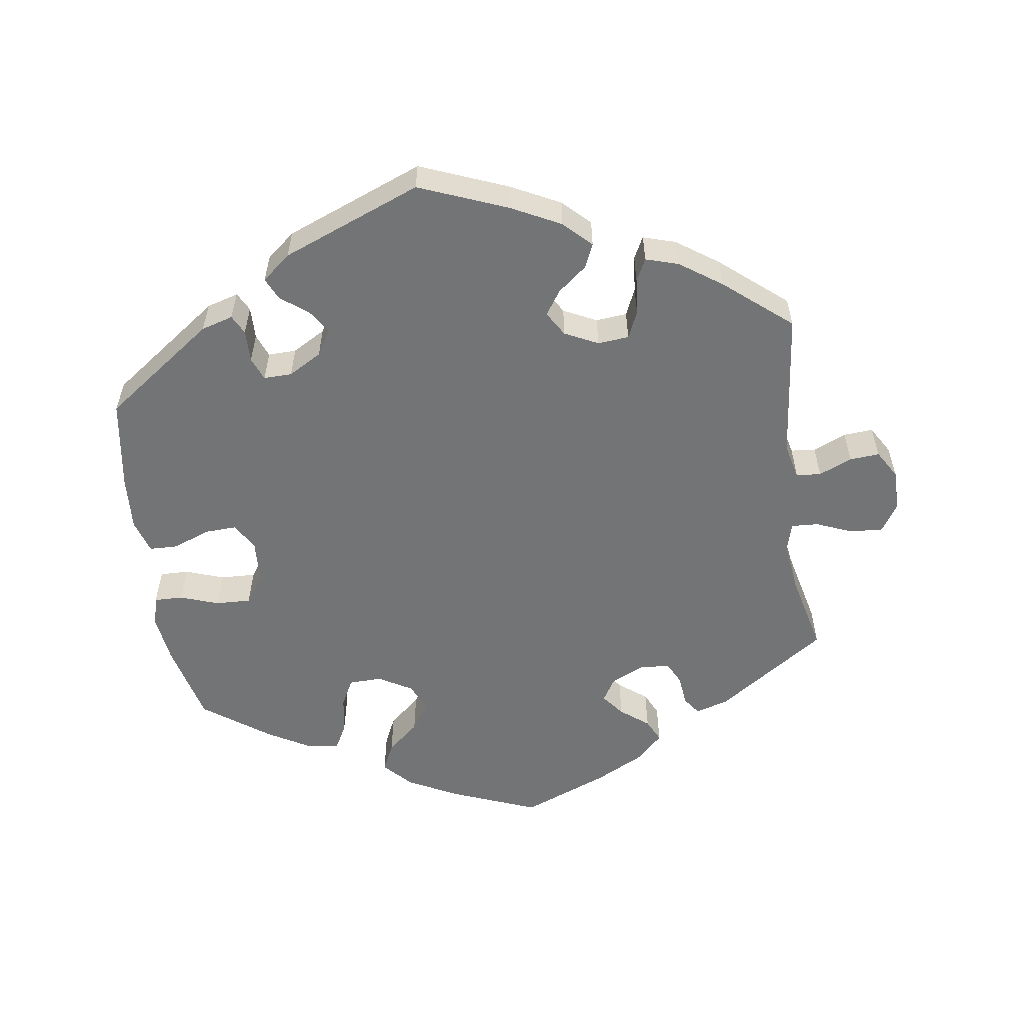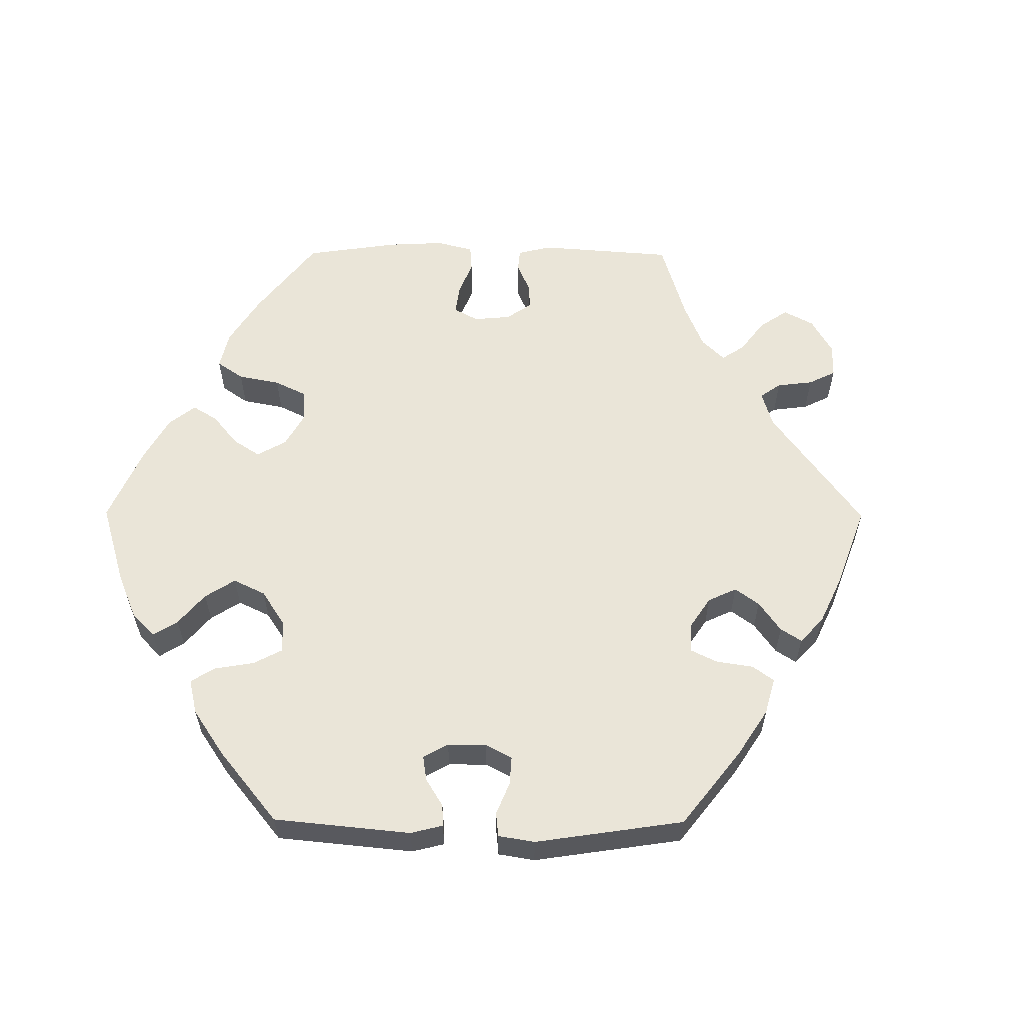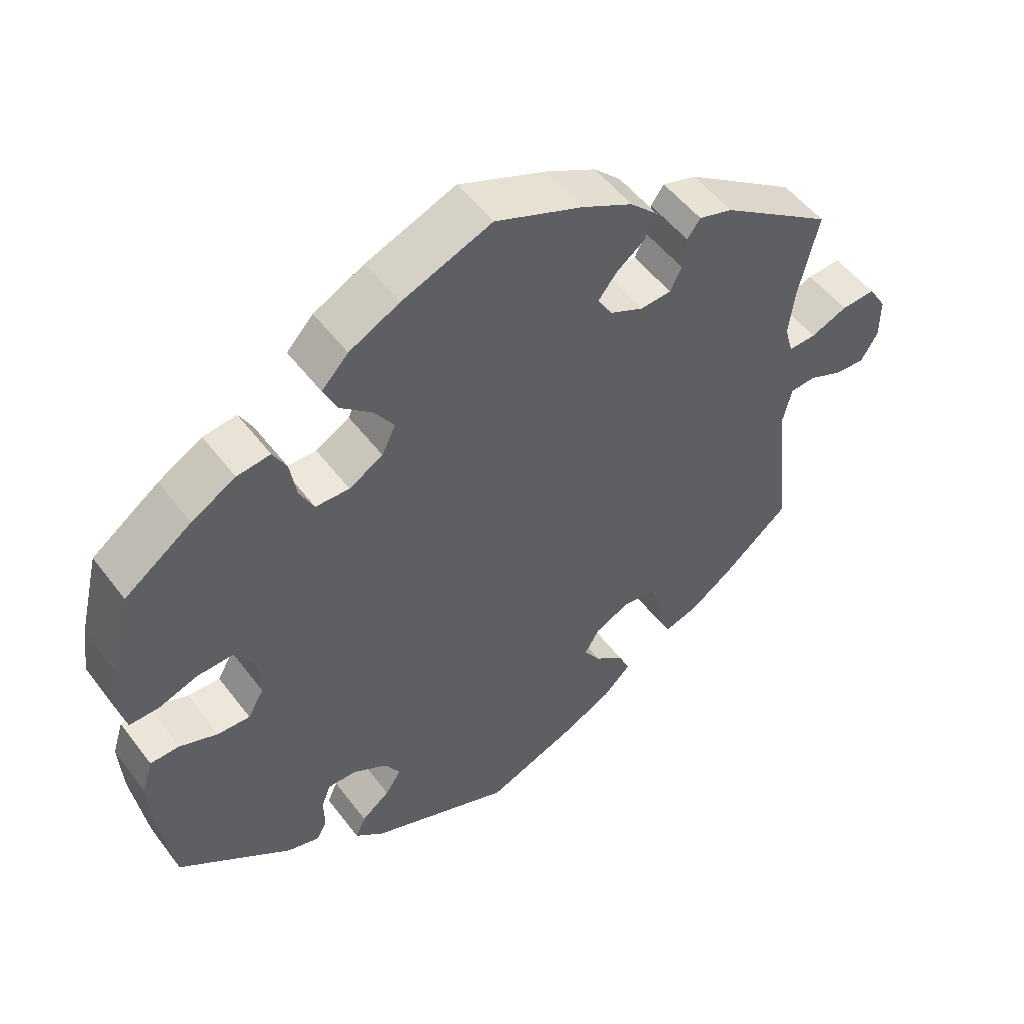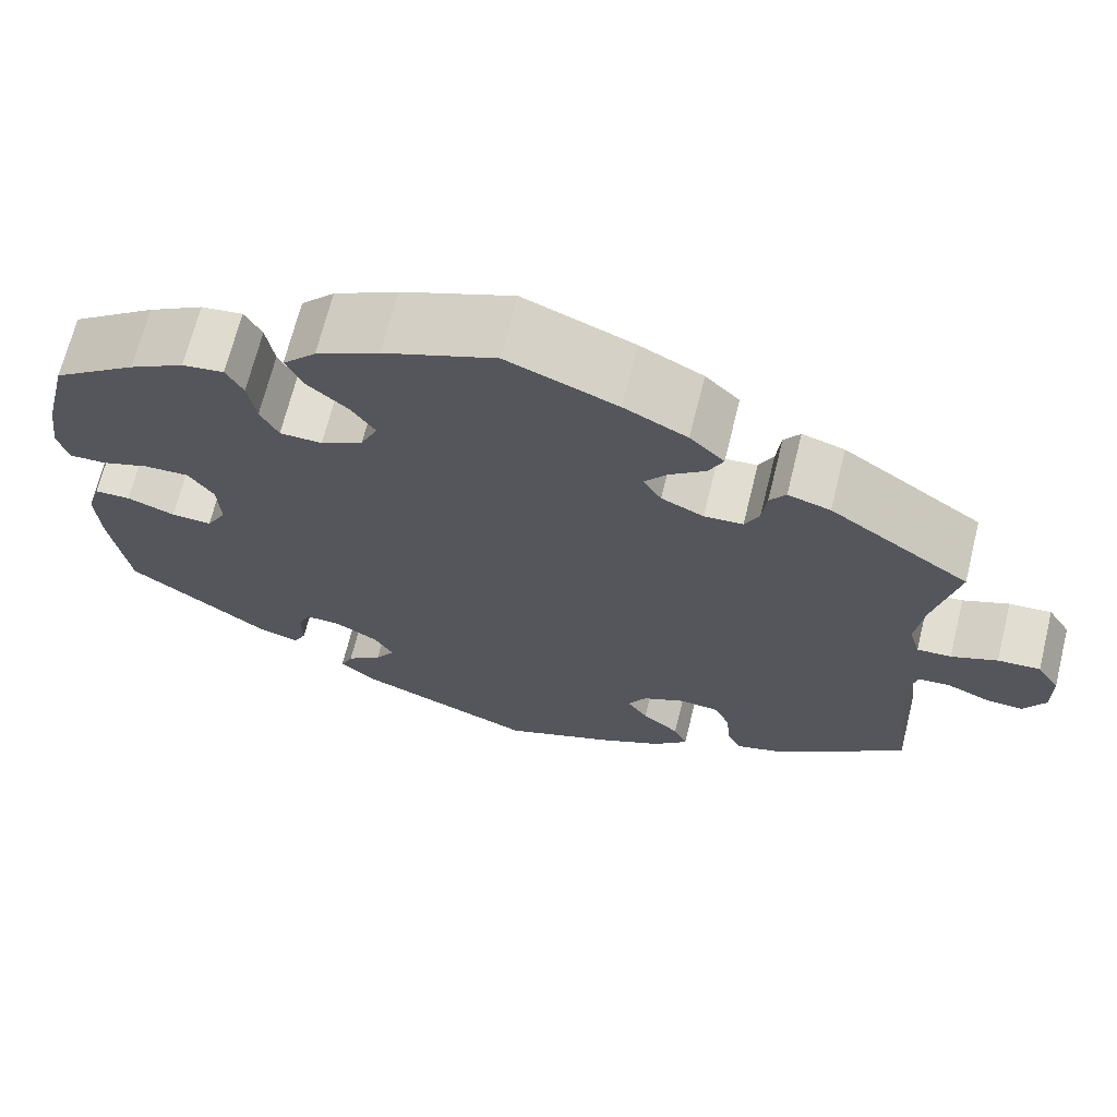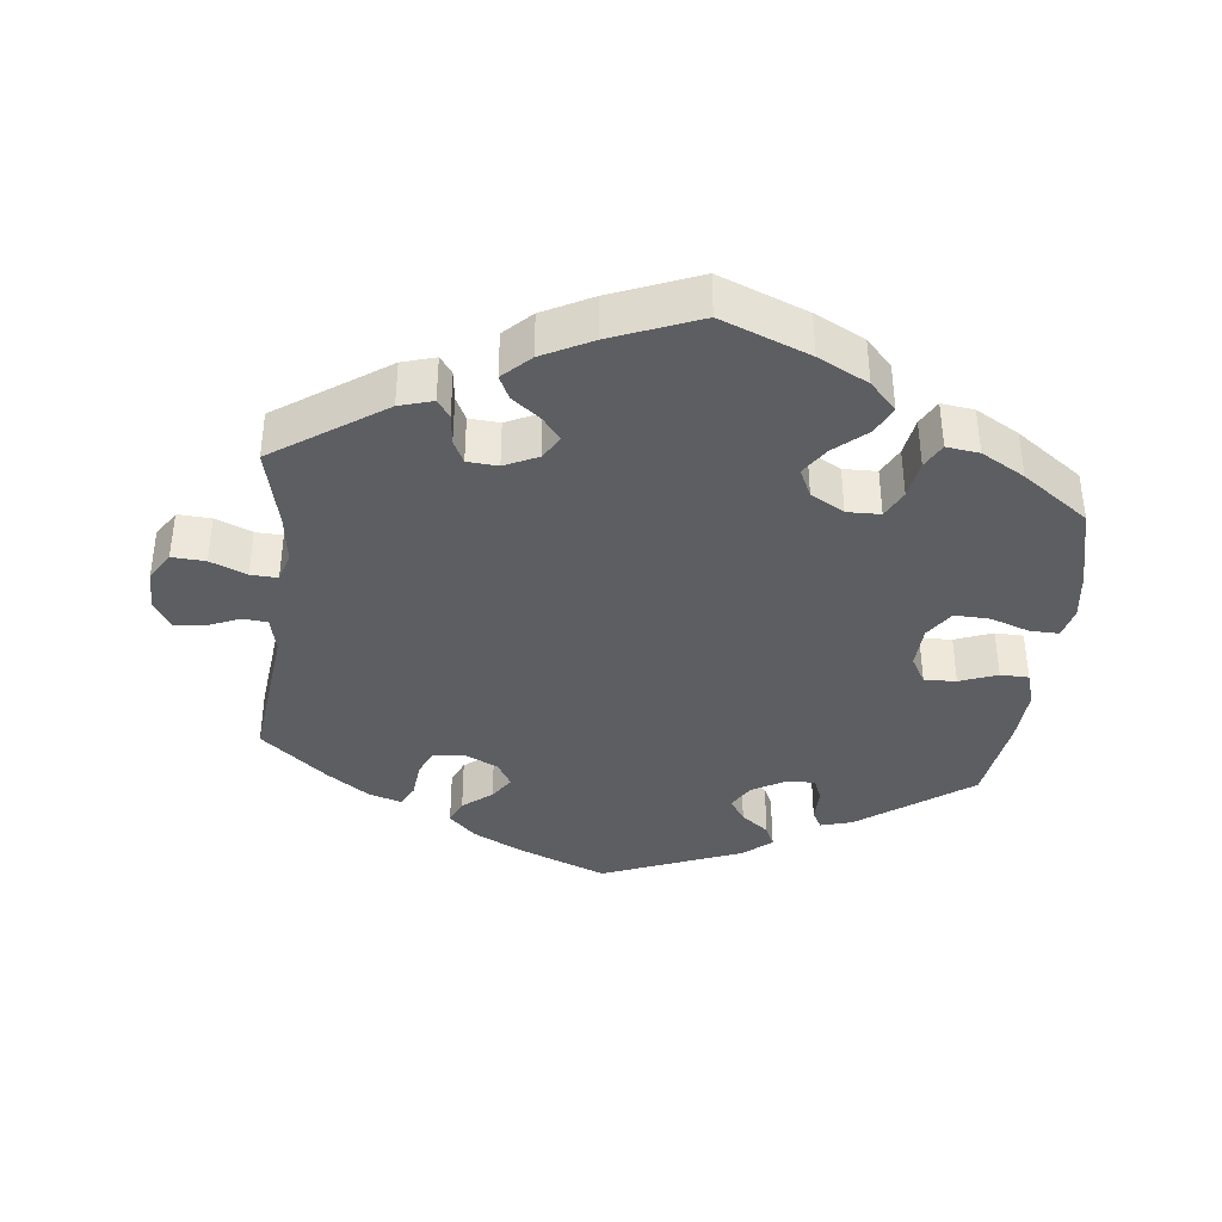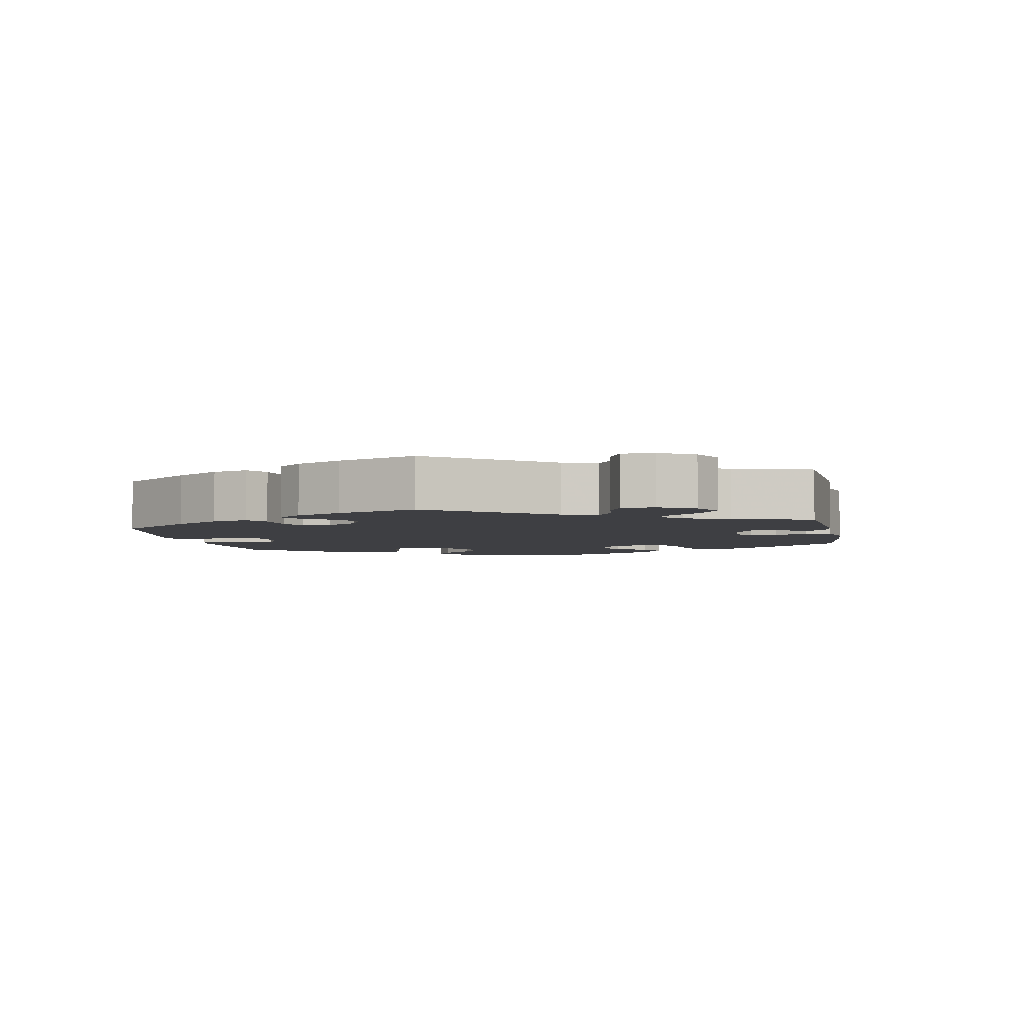
<metadata>
{"format":"obj","ext":"obj","renderer":"f3d","projection":"perspective","resolution":1024,"background":"white","views":[{"elev":-56.2,"azim":-171.8,"up":"+Y"},{"elev":59.3,"azim":150.3,"up":"+Y"},{"elev":51.6,"azim":144.1,"up":"+Z"},{"elev":68.2,"azim":-166.1,"up":"+Z"},{"elev":-38.4,"azim":-6.4,"up":"+Y"},{"elev":-4.2,"azim":-109.1,"up":"+Y"}]}
</metadata>
<code>
v -0.124 0.07 -0.528
v -0.193 0.07 -0.493
v -0.231 0.07 -0.456
v -0.216 0.07 -0.422
v -0.175 0.07 -0.389
v -0.152 0.07 -0.355
v -0.173 0.07 -0.32
v -0.22 0.07 -0.297
v -0.264 0.07 -0.301
v -0.281 0.07 -0.339
v -0.286 0.07 -0.391
v -0.302 0.07 -0.422
v -0.348 0.07 -0.408
v -0.407 0.07 -0.367
v -0.501 0.07 -0.289
v -0.478 0.07 -0.079
v -0.49 0.07 -0.028
v -0.525 0.07 -0.025
v -0.572 0.07 -0.045
v -0.614 0.07 -0.048
v -0.638 0.07 -0.008
v -0.638 0.07 0.05
v -0.613 0.07 0.09
v -0.566 0.07 0.087
v -0.515 0.07 0.066
v -0.477 0.07 0.064
v -0.465 0.07 0.106
v -0.474 0.07 0.174
v -0.501 0.07 0.289
v -0.346 0.07 0.395
v -0.299 0.07 0.409
v -0.281 0.07 0.384
v -0.276 0.07 0.34
v -0.26 0.07 0.308
v -0.217 0.07 0.305
v -0.17 0.07 0.327
v -0.15 0.07 0.36
v -0.175 0.07 0.392
v -0.215 0.07 0.423
v -0.231 0.07 0.456
v -0.193 0.07 0.493
v -0.123 0.07 0.529
v -0.001 0.07 0.578
v 0.123 0.07 0.529
v 0.193 0.07 0.493
v 0.23 0.07 0.454
v 0.211 0.07 0.414
v 0.166 0.07 0.375
v 0.139 0.07 0.335
v 0.158 0.07 0.295
v 0.205 0.07 0.268
v 0.252 0.07 0.269
v 0.272 0.07 0.308
v 0.281 0.07 0.362
v 0.3 0.07 0.397
v 0.346 0.07 0.391
v 0.407 0.07 0.356
v 0.5 0.07 0.289
v 0.528 0.07 0.173
v 0.537 0.07 0.105
v 0.526 0.07 0.062
v 0.485 0.07 0.063
v 0.431 0.07 0.082
v 0.381 0.07 0.084
v 0.353 0.07 0.043
v 0.35 0.07 -0.017
v 0.372 0.07 -0.056
v 0.417 0.07 -0.054
v 0.47 0.07 -0.034
v 0.51 0.07 -0.035
v 0.525 0.07 -0.083
v 0.52 0.07 -0.161
v 0.5 0.07 -0.289
v 0.343 0.07 -0.402
v 0.298 0.07 -0.415
v 0.284 0.07 -0.388
v 0.285 0.07 -0.342
v 0.272 0.07 -0.309
v 0.232 0.07 -0.31
v 0.185 0.07 -0.337
v 0.163 0.07 -0.373
v 0.185 0.07 -0.406
v 0.224 0.07 -0.436
v 0.238 0.07 -0.467
v 0.198 0.07 -0.5
v 0.001 0.07 -0.578
v -0.124 0 -0.528
v -0.193 0 -0.493
v -0.231 0 -0.456
v -0.216 0 -0.422
v -0.175 0 -0.389
v -0.152 0 -0.355
v -0.173 0 -0.32
v -0.22 0 -0.297
v -0.264 0 -0.301
v -0.281 0 -0.339
v -0.286 0 -0.391
v -0.302 0 -0.422
v -0.348 0 -0.408
v -0.407 0 -0.367
v -0.501 0 -0.289
v -0.478 0 -0.079
v -0.49 0 -0.028
v -0.525 0 -0.025
v -0.572 0 -0.045
v -0.614 0 -0.048
v -0.638 0 -0.008
v -0.638 0 0.05
v -0.613 0 0.09
v -0.566 0 0.087
v -0.515 0 0.066
v -0.477 0 0.064
v -0.465 0 0.106
v -0.474 0 0.174
v -0.501 0 0.289
v -0.346 0 0.395
v -0.299 0 0.409
v -0.281 0 0.384
v -0.276 0 0.34
v -0.26 0 0.308
v -0.217 0 0.305
v -0.17 0 0.327
v -0.15 0 0.36
v -0.175 0 0.392
v -0.215 0 0.423
v -0.231 0 0.456
v -0.193 0 0.493
v -0.123 0 0.529
v -0.001 0 0.578
v 0.123 0 0.529
v 0.193 0 0.493
v 0.23 0 0.454
v 0.211 0 0.414
v 0.166 0 0.375
v 0.139 0 0.335
v 0.158 0 0.295
v 0.205 0 0.268
v 0.252 0 0.269
v 0.272 0 0.308
v 0.281 0 0.362
v 0.3 0 0.397
v 0.346 0 0.391
v 0.407 0 0.356
v 0.5 0 0.289
v 0.528 0 0.173
v 0.537 0 0.105
v 0.526 0 0.062
v 0.485 0 0.063
v 0.431 0 0.082
v 0.381 0 0.084
v 0.353 0 0.043
v 0.35 0 -0.017
v 0.372 0 -0.056
v 0.417 0 -0.054
v 0.47 0 -0.034
v 0.51 0 -0.035
v 0.525 0 -0.083
v 0.52 0 -0.161
v 0.5 0 -0.289
v 0.343 0 -0.402
v 0.298 0 -0.415
v 0.284 0 -0.388
v 0.285 0 -0.342
v 0.272 0 -0.309
v 0.232 0 -0.31
v 0.185 0 -0.337
v 0.163 0 -0.373
v 0.185 0 -0.406
v 0.224 0 -0.436
v 0.238 0 -0.467
v 0.198 0 -0.5
v 0.001 0 -0.578
f 82 83 84 85
f 81 82 85 86
f 80 81 86 1
f 74 75 76 77
f 74 77 78
f 73 74 78
f 72 73 78 79
f 68 69 70 71
f 67 68 71 72
f 60 61 62 63
f 60 63 64
f 59 60 64
f 58 59 64
f 57 58 64 65
f 53 54 55 56
f 52 53 56 57
f 45 46 47 48
f 45 48 49
f 44 45 49
f 43 44 49
f 42 43 49 50
f 38 39 40 41
f 37 38 41 42
f 30 31 32 33
f 28 29 30 33
f 27 28 33 34
f 26 27 34 35
f 22 23 24 25
f 22 25 26
f 21 22 26
f 18 19 20 21
f 17 18 21 26
f 16 17 26 35
f 10 11 12 13
f 9 10 13 14
f 2 3 4 5
f 80 1 2 5
f 79 80 5 6
f 67 72 79 6
f 52 57 65
f 51 52 65 66
f 50 51 66
f 37 42 50 66
f 36 37 66 67
f 9 14 15 16
f 8 9 16 35
f 7 8 35 36
f 6 7 36 67
f 171 170 169 168
f 172 171 168 167
f 87 172 167 166
f 163 162 161 160
f 164 163 160
f 164 160 159
f 165 164 159 158
f 157 156 155 154
f 158 157 154 153
f 149 148 147 146
f 150 149 146
f 150 146 145
f 150 145 144
f 151 150 144 143
f 142 141 140 139
f 143 142 139 138
f 134 133 132 131
f 135 134 131
f 135 131 130
f 135 130 129
f 136 135 129 128
f 127 126 125 124
f 128 127 124 123
f 119 118 117 116
f 119 116 115 114
f 120 119 114 113
f 121 120 113 112
f 111 110 109 108
f 112 111 108
f 112 108 107
f 107 106 105 104
f 112 107 104 103
f 121 112 103 102
f 99 98 97 96
f 100 99 96 95
f 91 90 89 88
f 91 88 87 166
f 92 91 166 165
f 92 165 158 153
f 151 143 138
f 152 151 138 137
f 152 137 136
f 152 136 128 123
f 153 152 123 122
f 102 101 100 95
f 121 102 95 94
f 122 121 94 93
f 153 122 93 92
f 1 87 88 2
f 2 88 89 3
f 3 89 90 4
f 4 90 91 5
f 5 91 92 6
f 6 92 93 7
f 7 93 94 8
f 8 94 95 9
f 9 95 96 10
f 10 96 97 11
f 11 97 98 12
f 12 98 99 13
f 13 99 100 14
f 14 100 101 15
f 15 101 102 16
f 16 102 103 17
f 17 103 104 18
f 18 104 105 19
f 19 105 106 20
f 20 106 107 21
f 21 107 108 22
f 22 108 109 23
f 23 109 110 24
f 24 110 111 25
f 25 111 112 26
f 26 112 113 27
f 27 113 114 28
f 28 114 115 29
f 29 115 116 30
f 30 116 117 31
f 31 117 118 32
f 32 118 119 33
f 33 119 120 34
f 34 120 121 35
f 35 121 122 36
f 36 122 123 37
f 37 123 124 38
f 38 124 125 39
f 39 125 126 40
f 40 126 127 41
f 41 127 128 42
f 42 128 129 43
f 43 129 130 44
f 44 130 131 45
f 45 131 132 46
f 46 132 133 47
f 47 133 134 48
f 48 134 135 49
f 49 135 136 50
f 50 136 137 51
f 51 137 138 52
f 52 138 139 53
f 53 139 140 54
f 54 140 141 55
f 55 141 142 56
f 56 142 143 57
f 57 143 144 58
f 58 144 145 59
f 59 145 146 60
f 60 146 147 61
f 61 147 148 62
f 62 148 149 63
f 63 149 150 64
f 64 150 151 65
f 65 151 152 66
f 66 152 153 67
f 67 153 154 68
f 68 154 155 69
f 69 155 156 70
f 70 156 157 71
f 71 157 158 72
f 72 158 159 73
f 73 159 160 74
f 74 160 161 75
f 75 161 162 76
f 76 162 163 77
f 77 163 164 78
f 78 164 165 79
f 79 165 166 80
f 80 166 167 81
f 81 167 168 82
f 82 168 169 83
f 83 169 170 84
f 84 170 171 85
f 85 171 172 86
f 86 172 87 1

</code>
